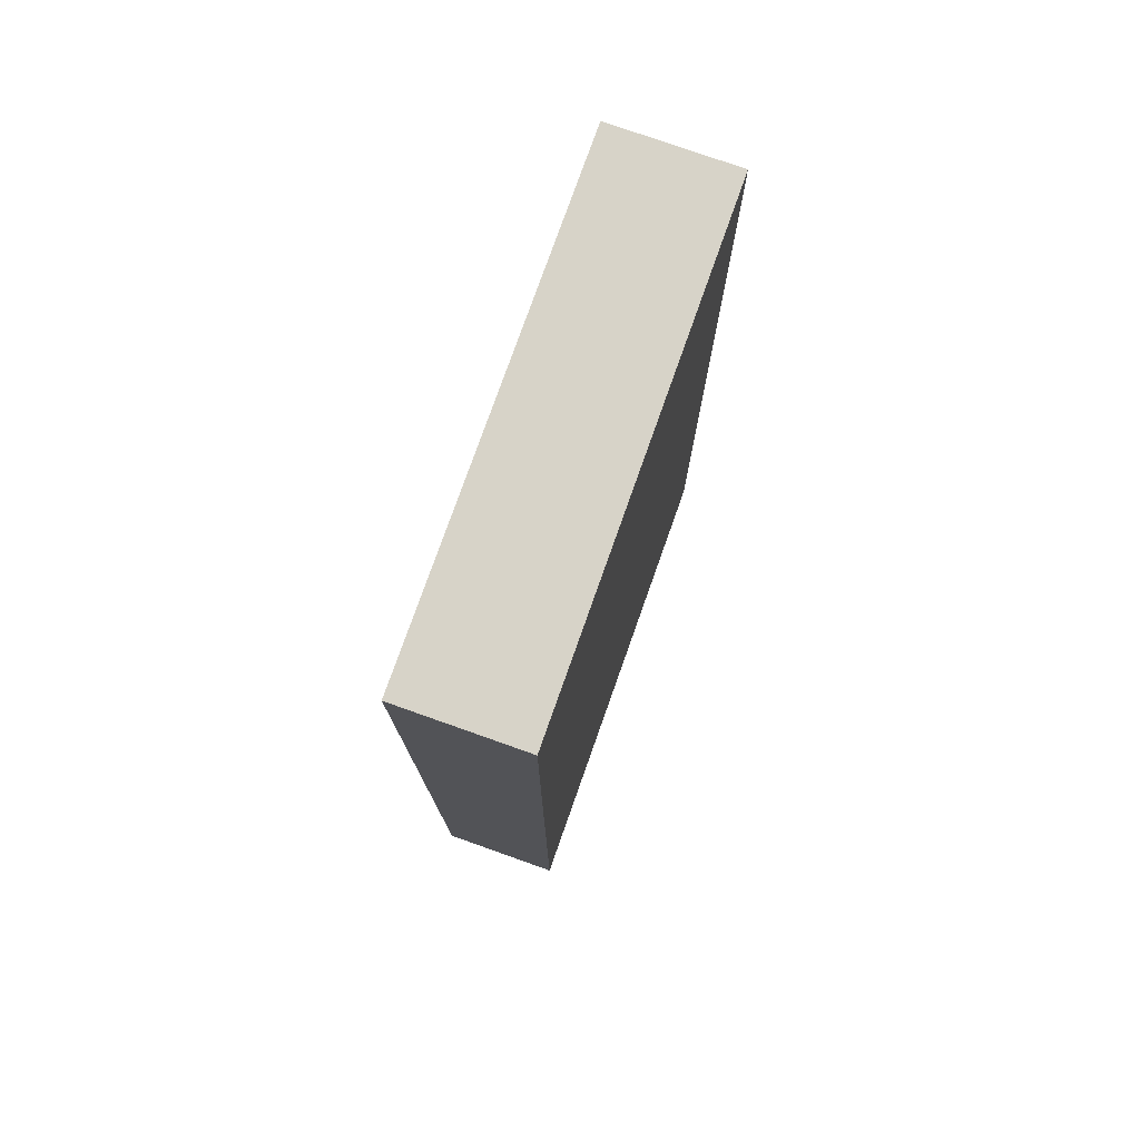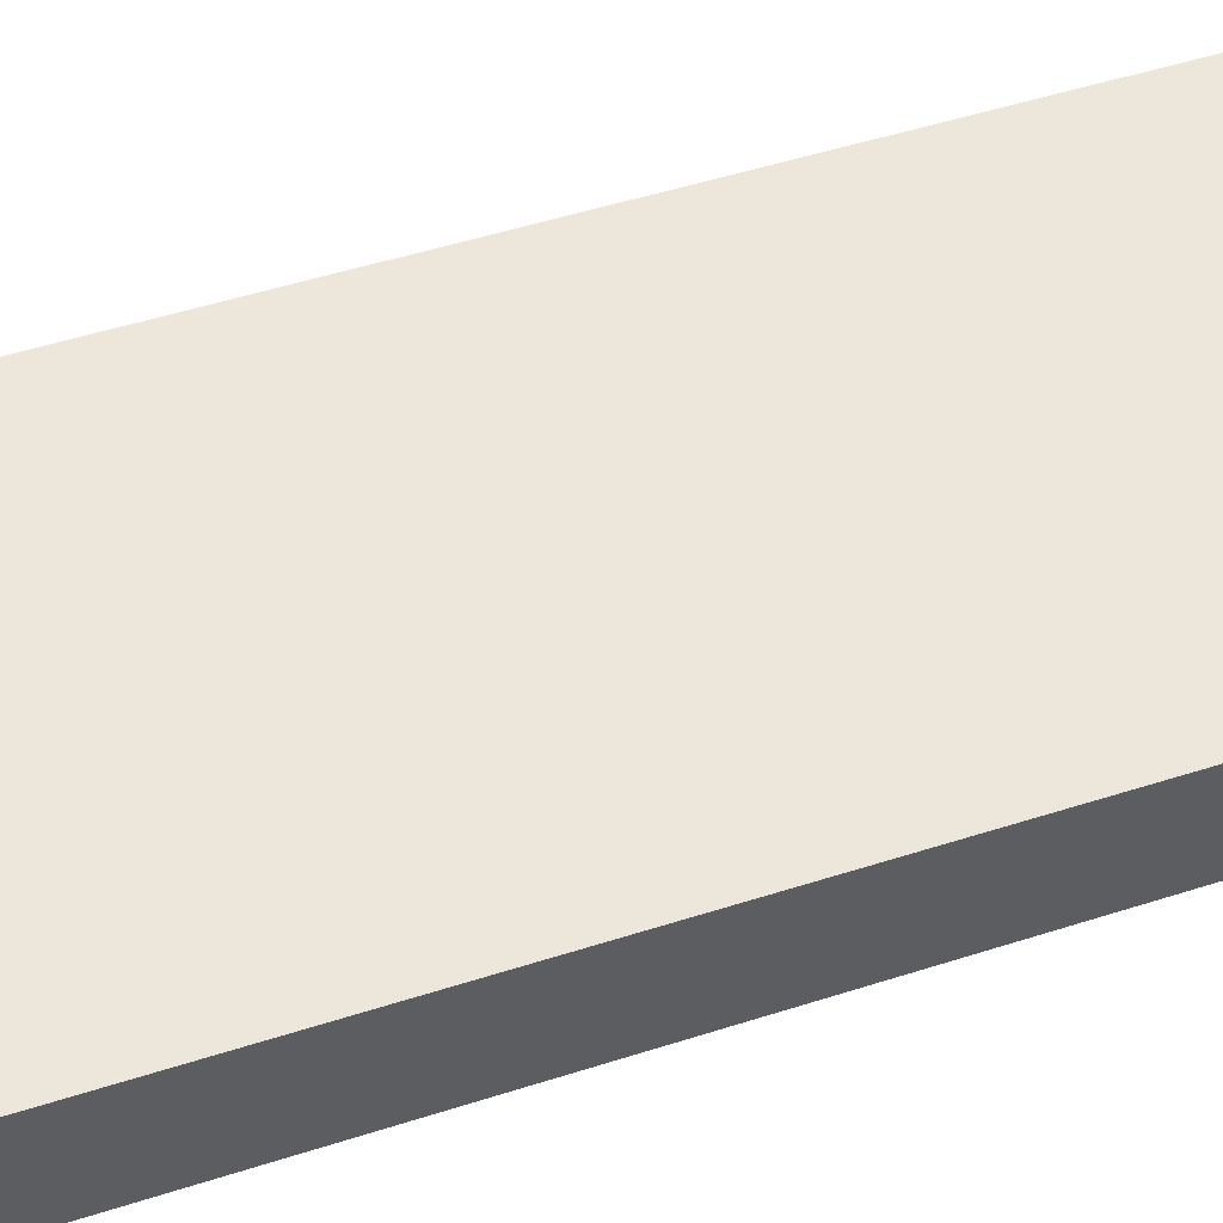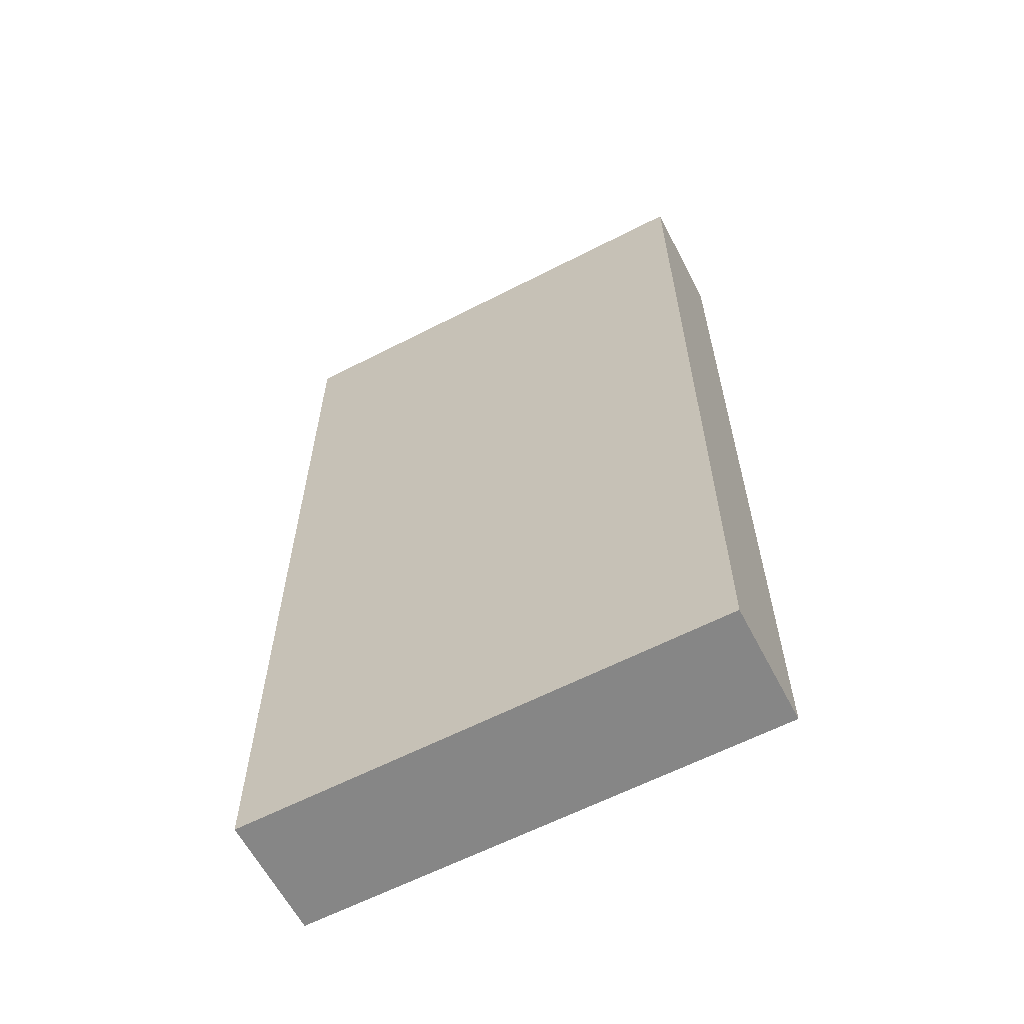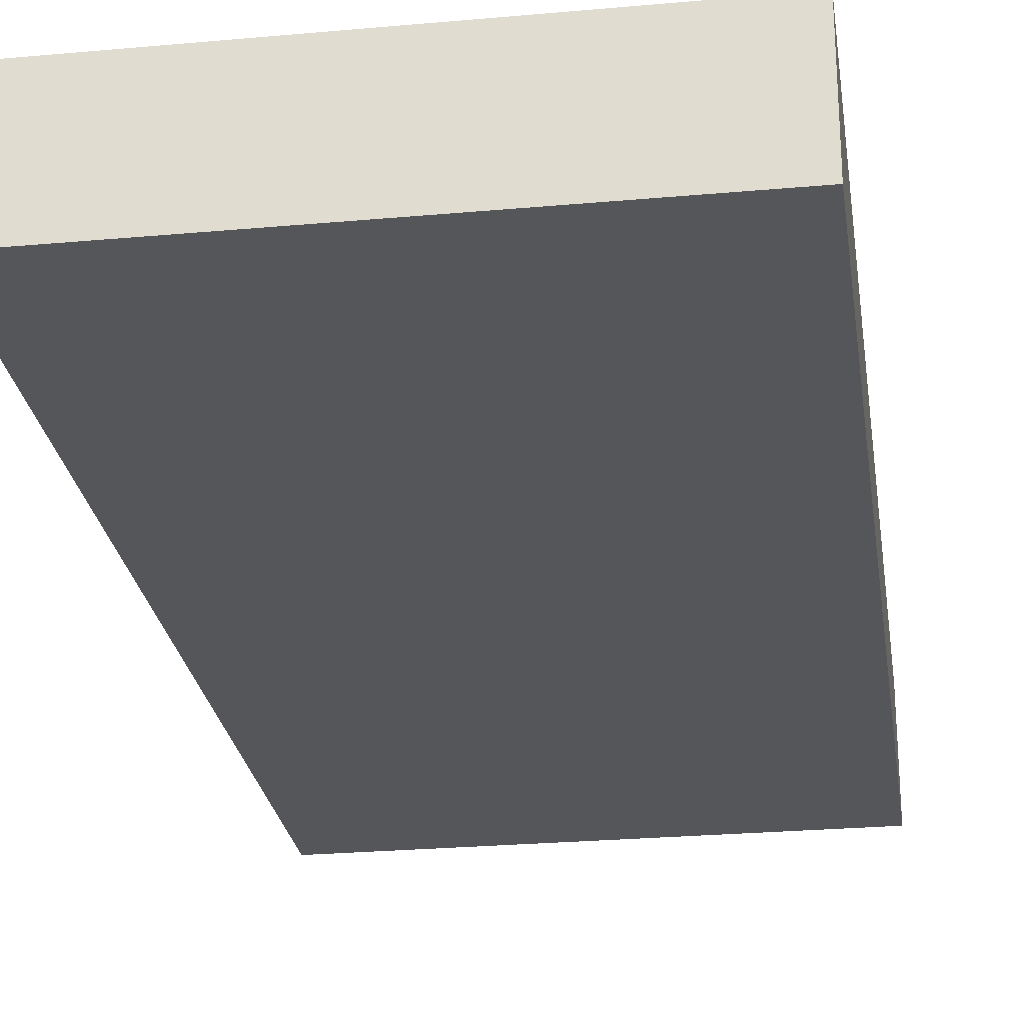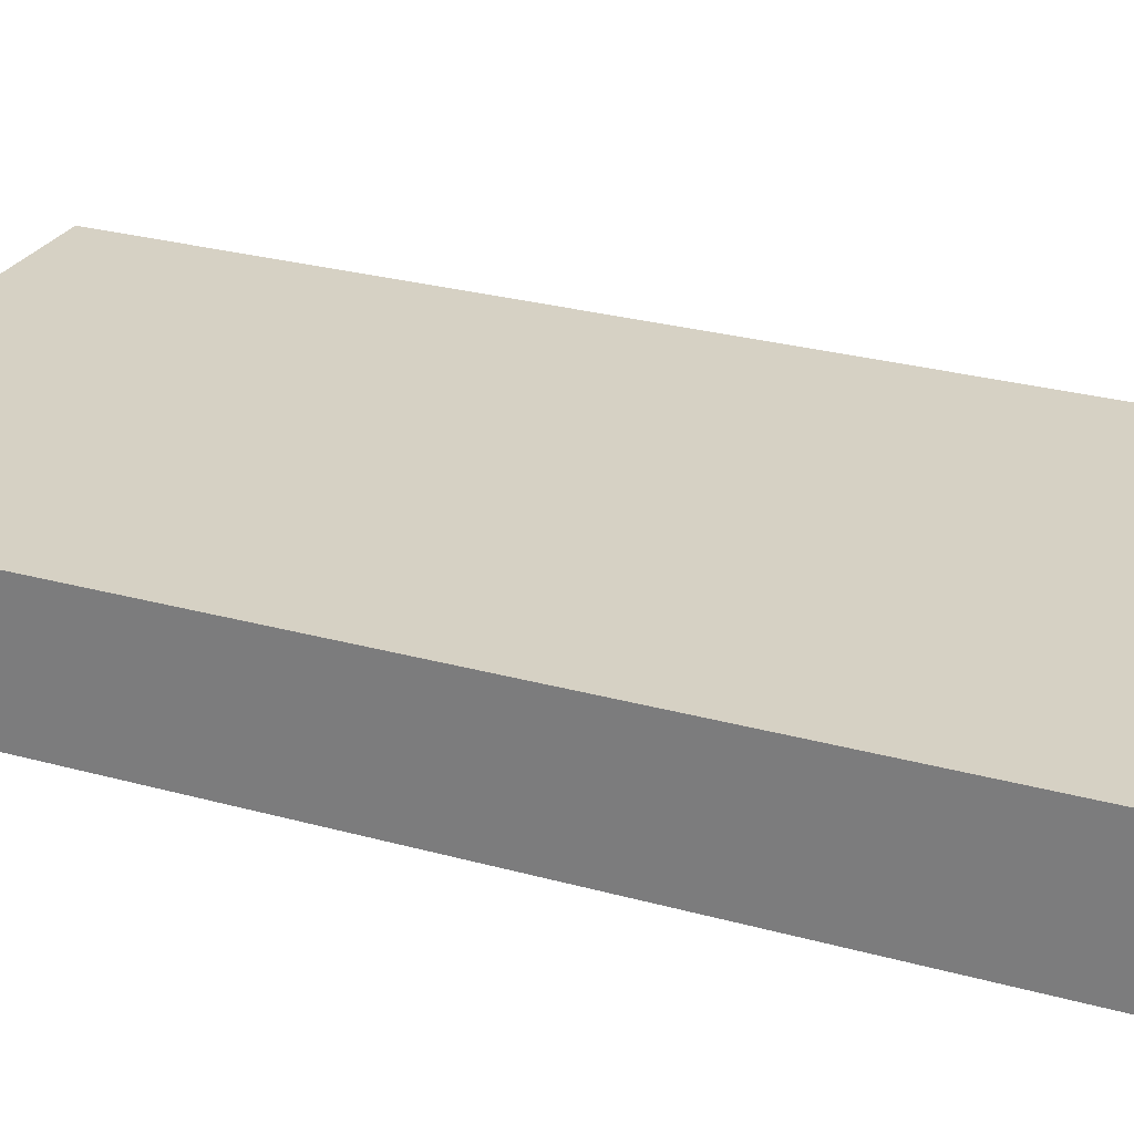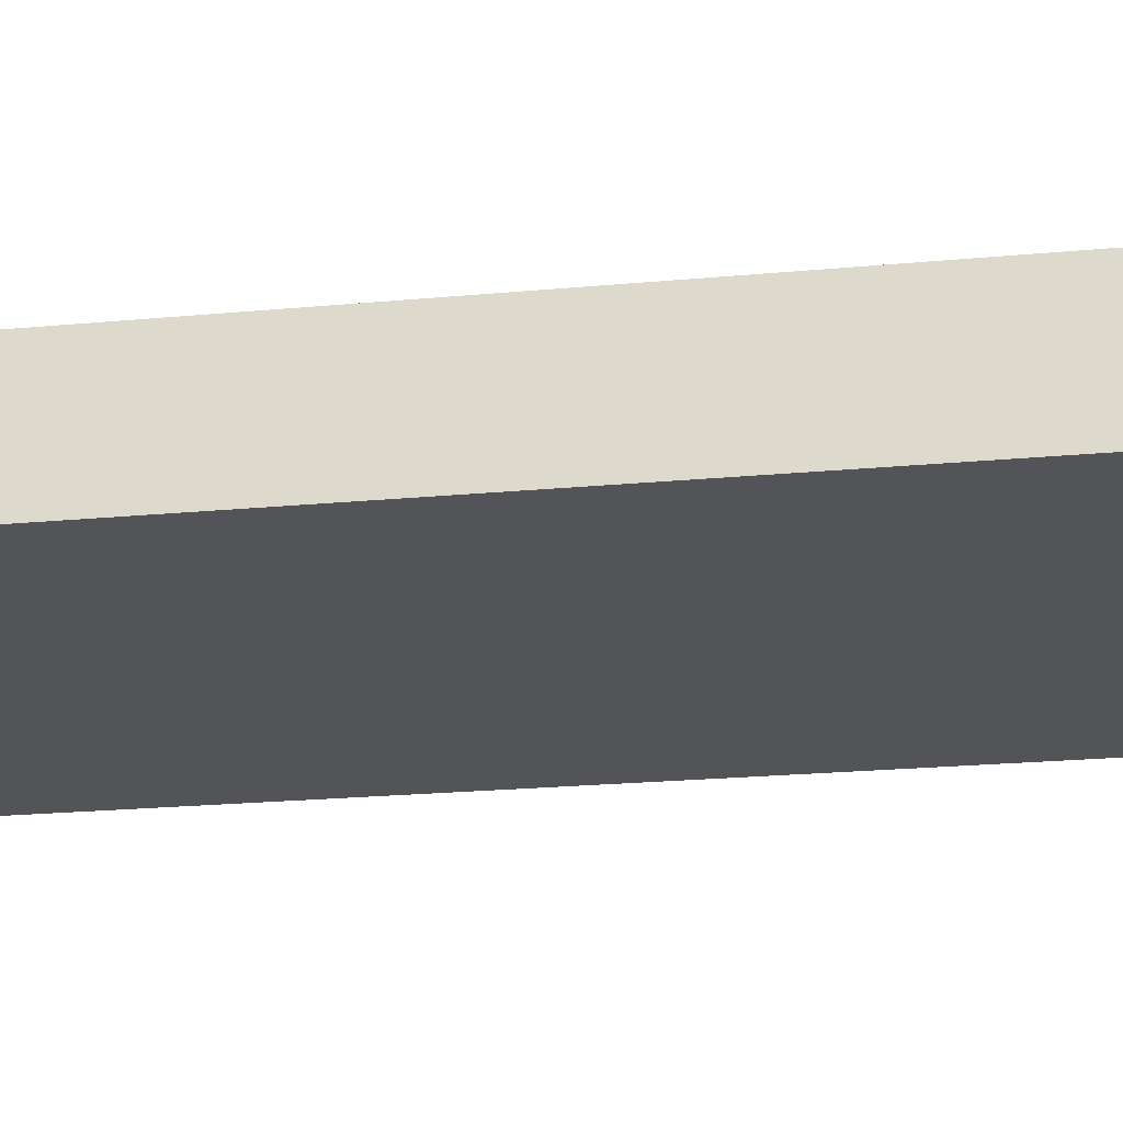
<metadata>
{"format":"obj","ext":"obj","renderer":"f3d","projection":"perspective","resolution":1024,"background":"white","views":[{"elev":77.2,"azim":-70.5,"up":"+Y"},{"elev":52.8,"azim":-108.8,"up":"+Z"},{"elev":-62.1,"azim":27.5,"up":"+Y"},{"elev":-25.8,"azim":8.2,"up":"+Z"},{"elev":26.7,"azim":113.6,"up":"+Z"},{"elev":-22.9,"azim":-81.0,"up":"+Z"}]}
</metadata>
<code>
o Cube
v 1 2 -0.25
v 1 -2 -0.25
v 1 2 0.25
v 1 -2 0.25
v -1 2 -0.25
v -1 -2 -0.25
v -1 2 0.25
v -1 -2 0.25
f 1 5 7 3
f 4 3 7 8
f 8 7 5 6
f 6 2 4 8
f 2 1 3 4
f 6 5 1 2

</code>
